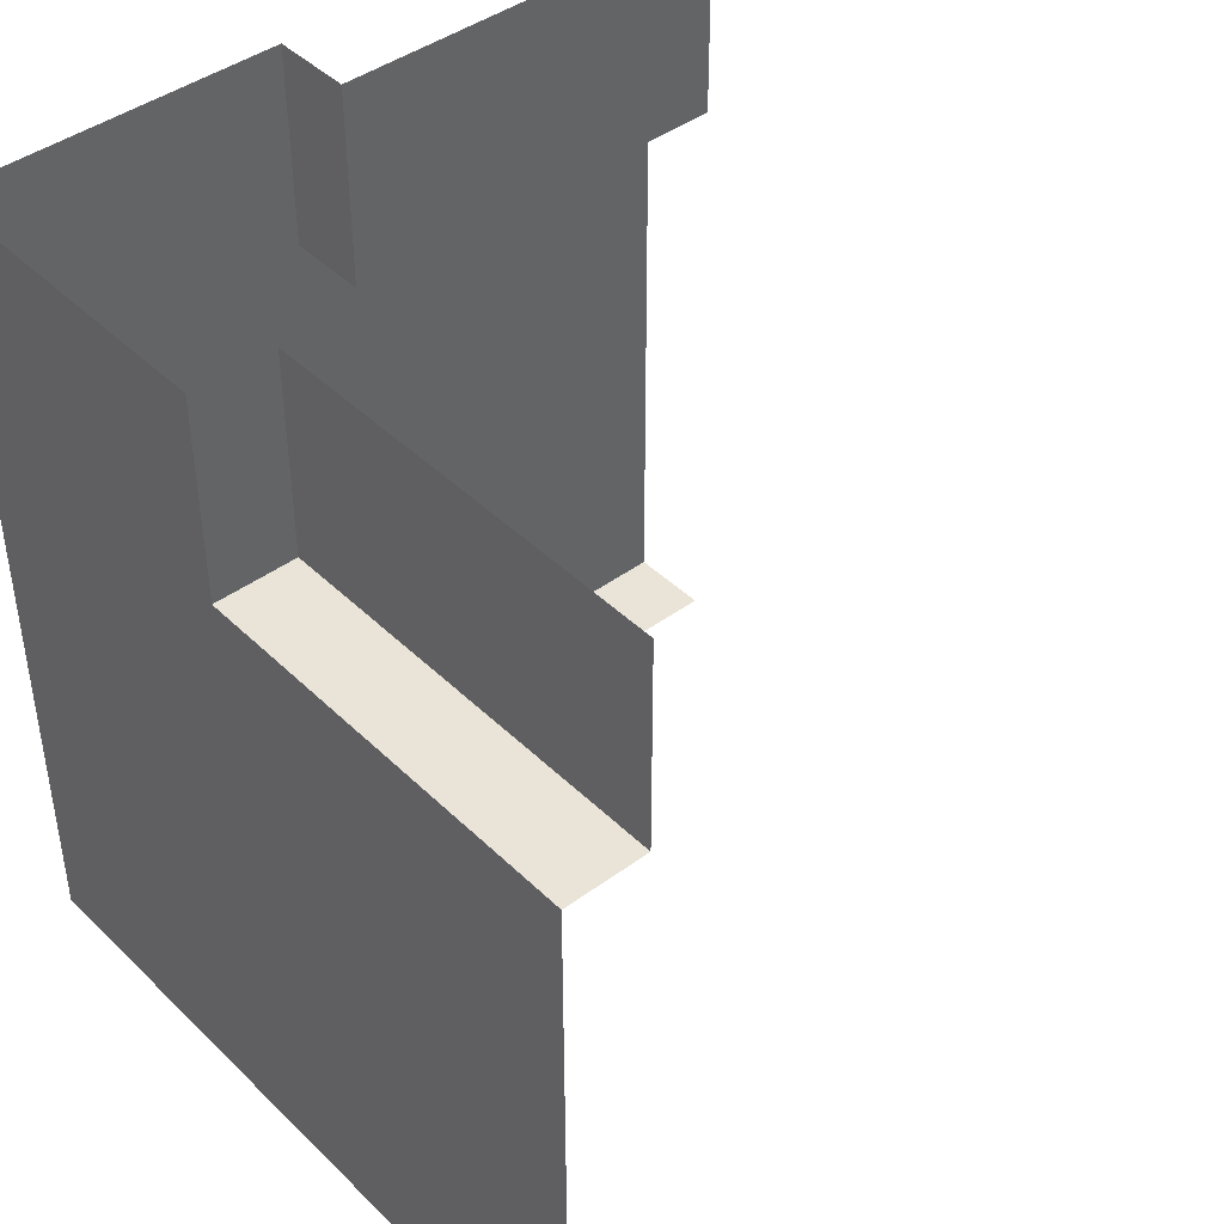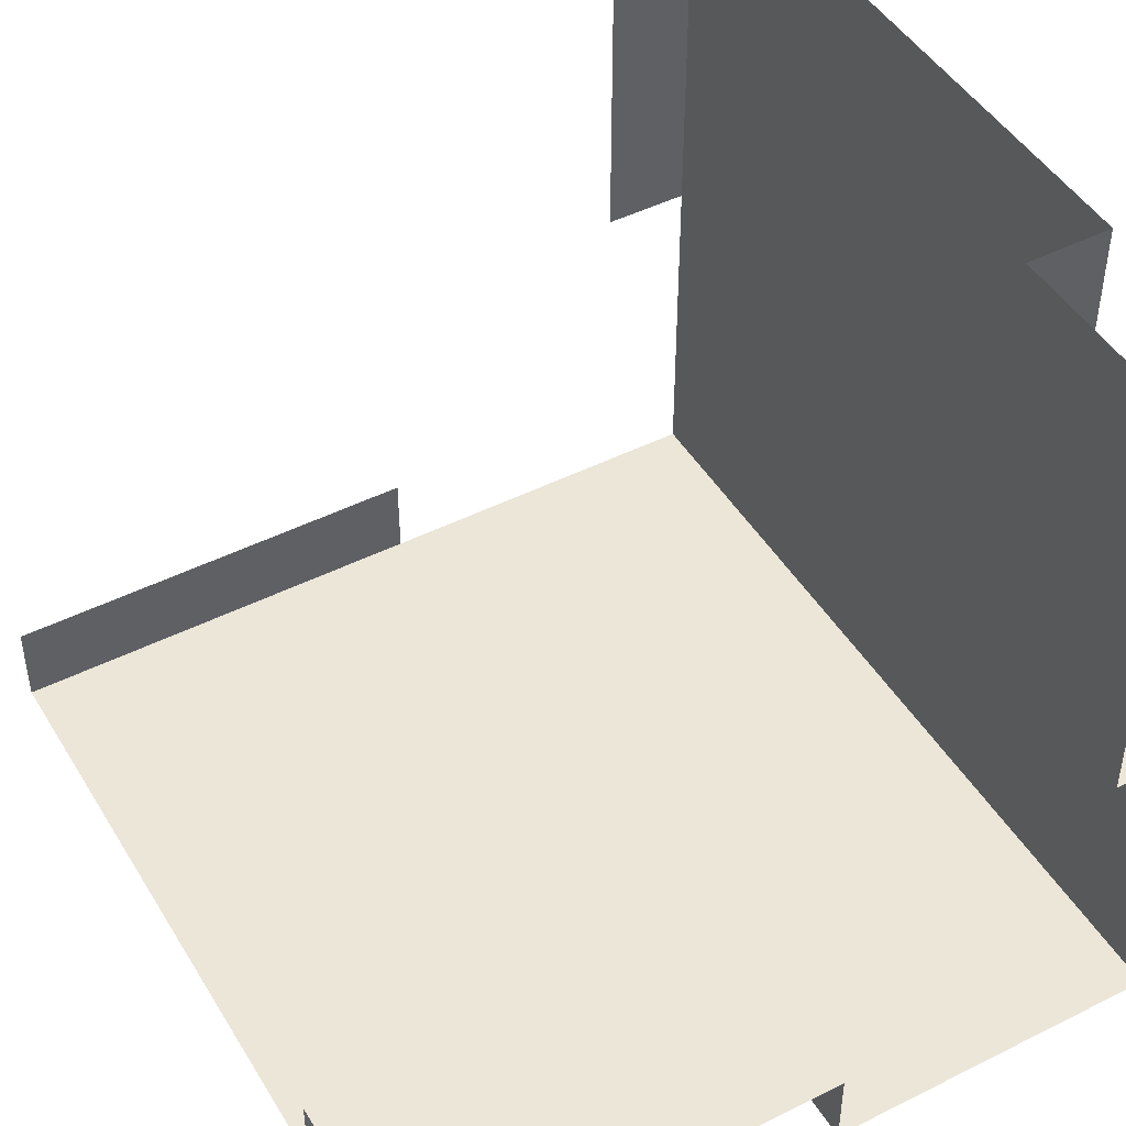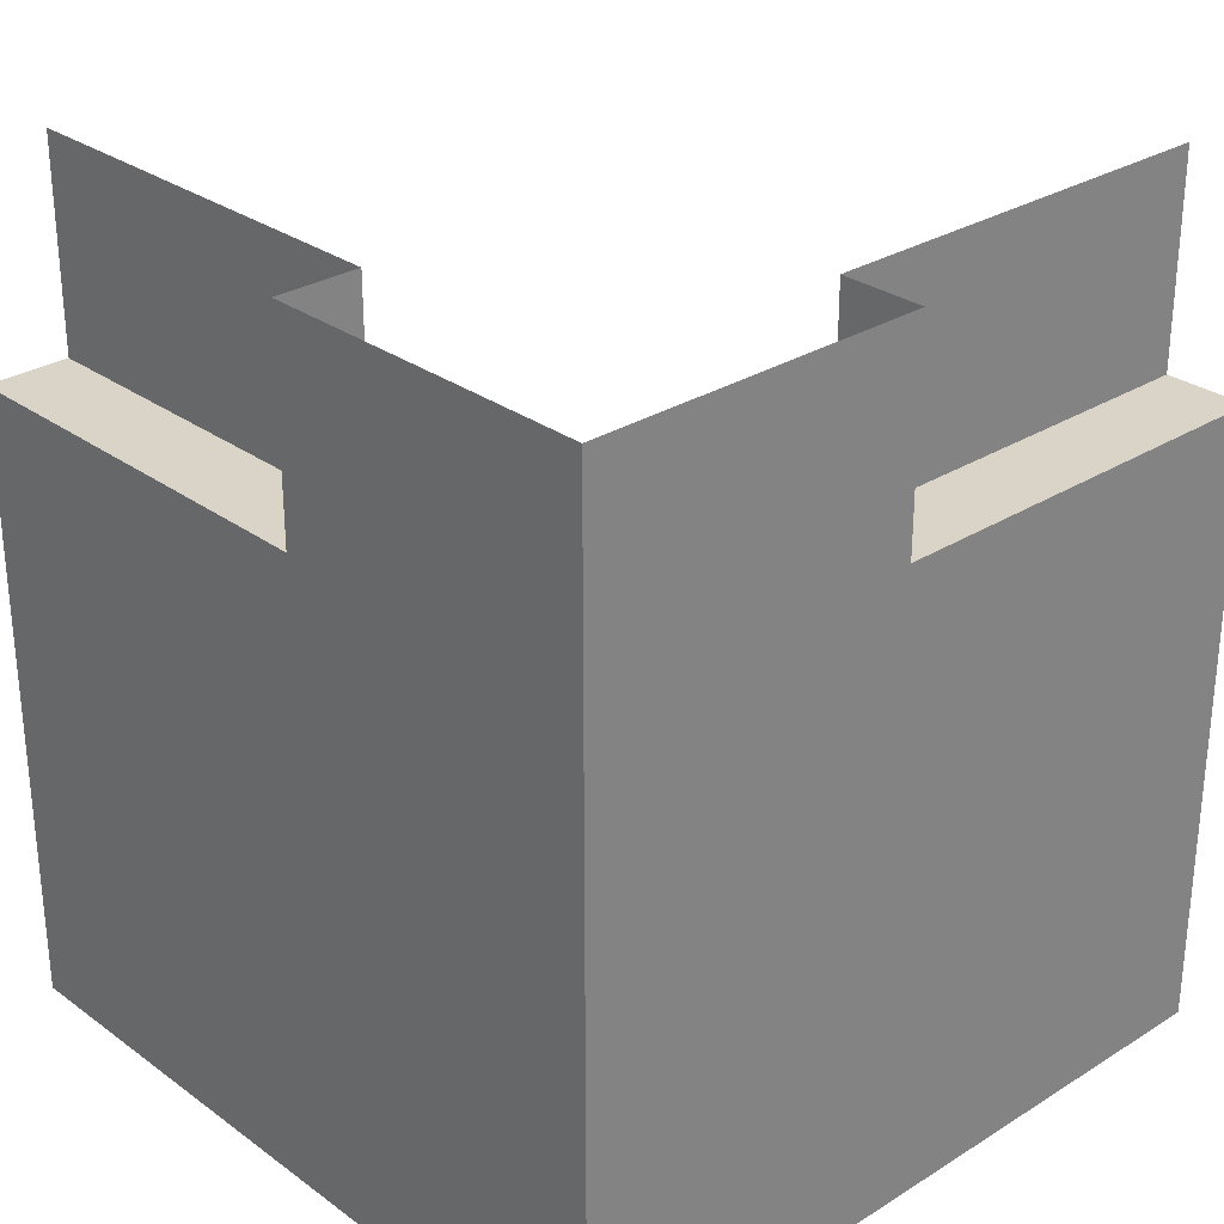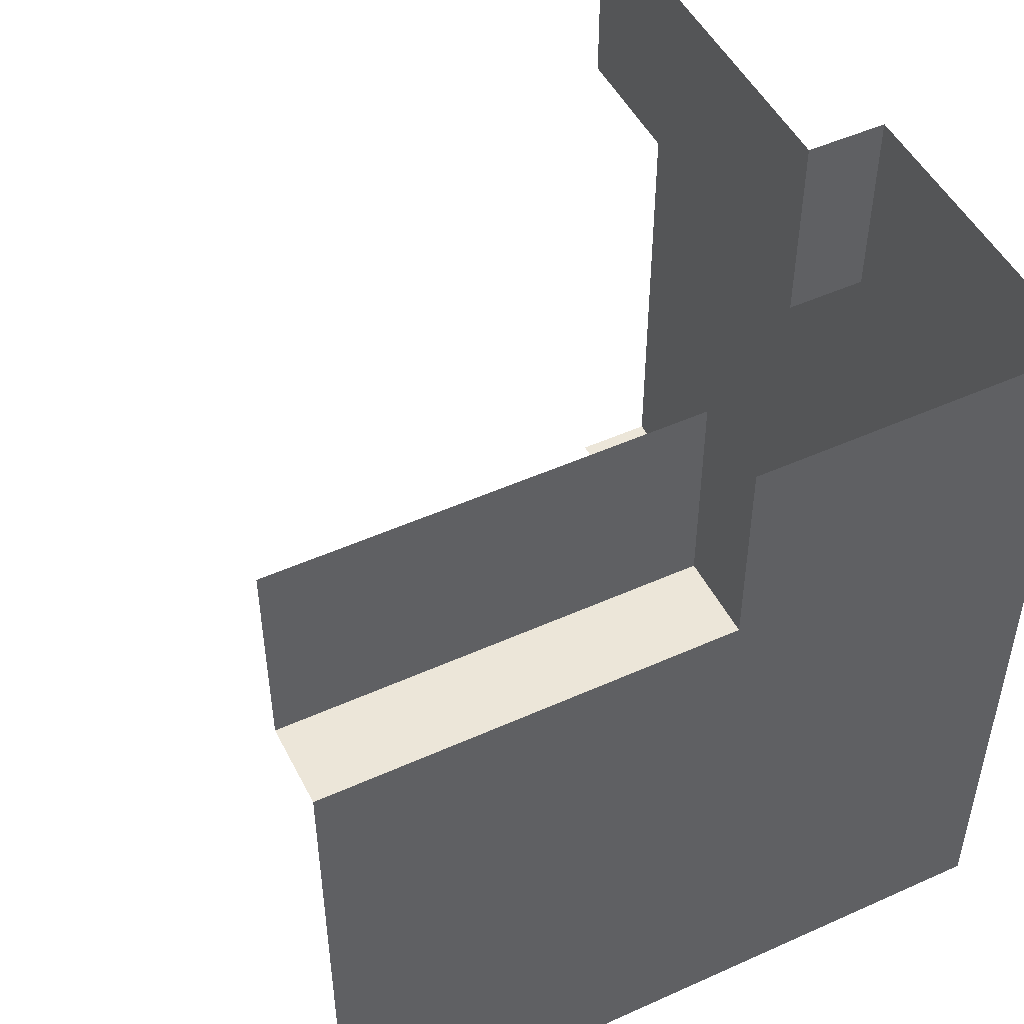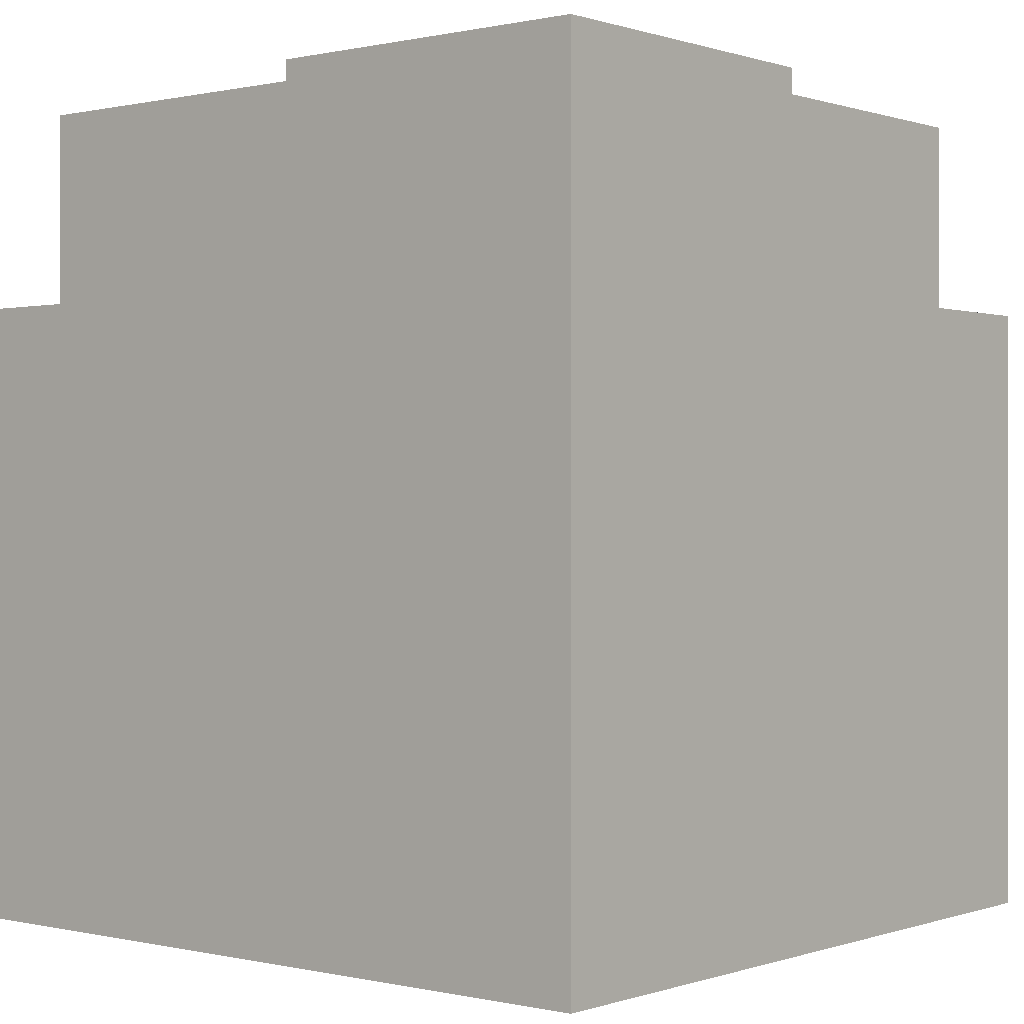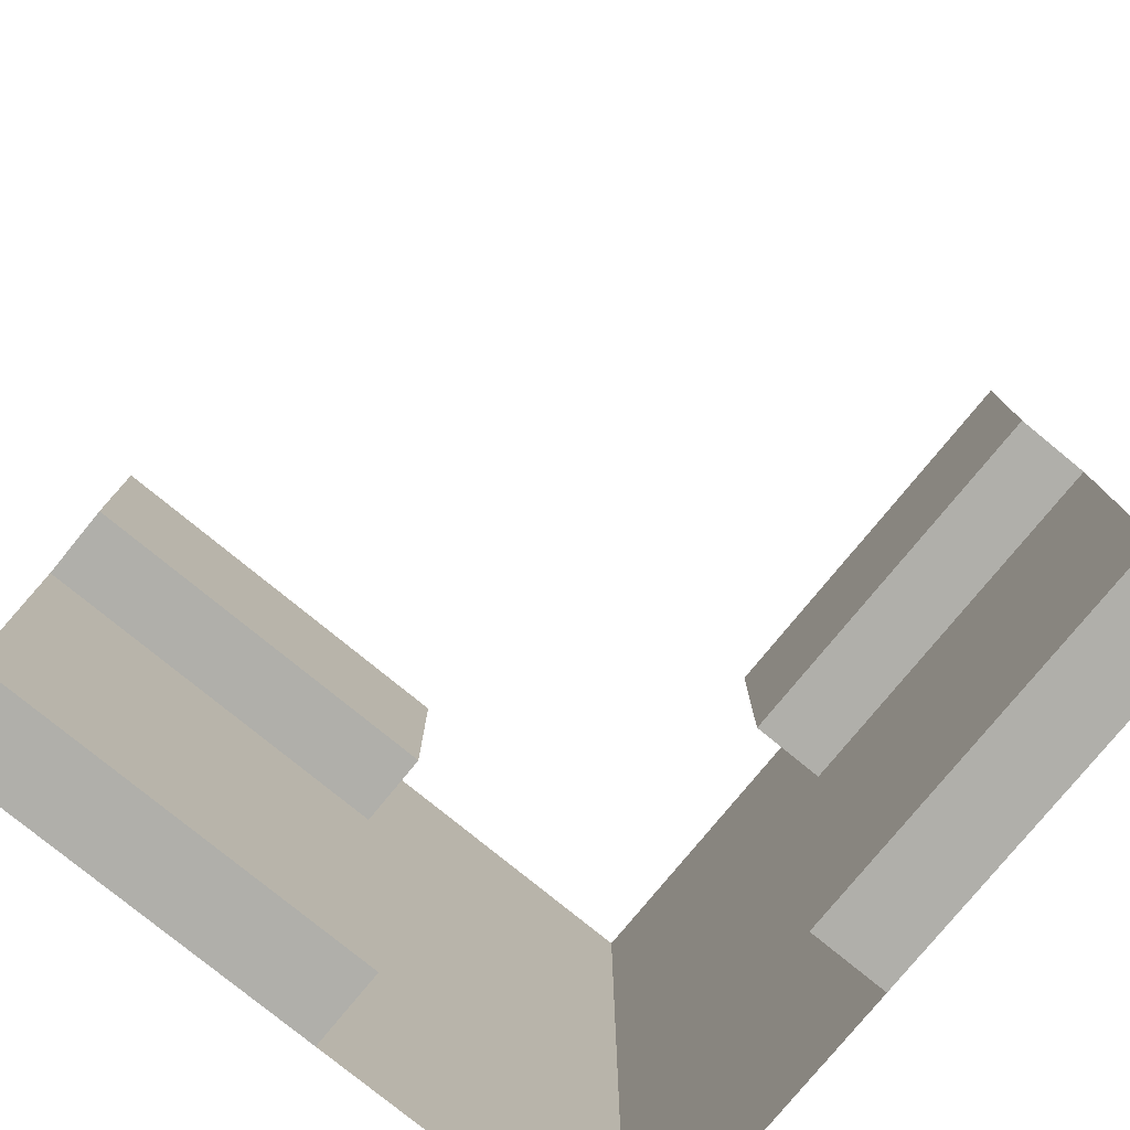
<metadata>
{"format":"obj","ext":"obj","renderer":"f3d","projection":"perspective","resolution":1024,"background":"white","views":[{"elev":42.9,"azim":-41.2,"up":"+Y"},{"elev":46.6,"azim":150.3,"up":"+Z"},{"elev":28.8,"azim":-132.9,"up":"+Y"},{"elev":49.5,"azim":153.6,"up":"+Y"},{"elev":0.2,"azim":-140.3,"up":"+Y"},{"elev":-78.0,"azim":50.7,"up":"+Y"}]}
</metadata>
<code>
o Outer_Corner_Wall
v 0.1 0 1
v 1 0 0.1
v 0.5 1 0.1
v 0.1 0 0.1
v 0.5 0.75 0.1
v 0.1 0.75 1
v 1 0.75 0.1
v 0.1 0.75 0.1
v 0.1 1 0.1
v 0.1 0.75 0.5
v 0.1 1 0.5
v 0.5 1 0.2
v 0.5 0.75 0.2
v 1 0.75 0.2
v 1 1 0.2
v 0.2 1 0.5
v 0.2 1 1
v 0.2 0.75 1
v 0.2 0.75 0.5
v 0.5 0 0.1
v 1 0 0.2
v 0.5 0 0.2
v 0.1 0 0.5
v 0.2 0 1
v 0.2 0 0.5
f 8 3 5
f 23 6 10
f 20 8 5
f 8 11 9
f 12 5 3
f 13 7 5
f 19 11 10
f 18 10 6
f 21 20 2
f 25 1 23
f 8 9 3
f 10 8 4
f 23 1 6
f 10 4 23
f 7 2 20
f 20 4 8
f 5 7 20
f 8 10 11
f 12 13 5
f 13 14 7
f 19 16 11
f 18 19 10
f 21 22 20
f 25 24 1
f 13 15 14
f 19 17 16
f 13 12 15
f 19 18 17

</code>
